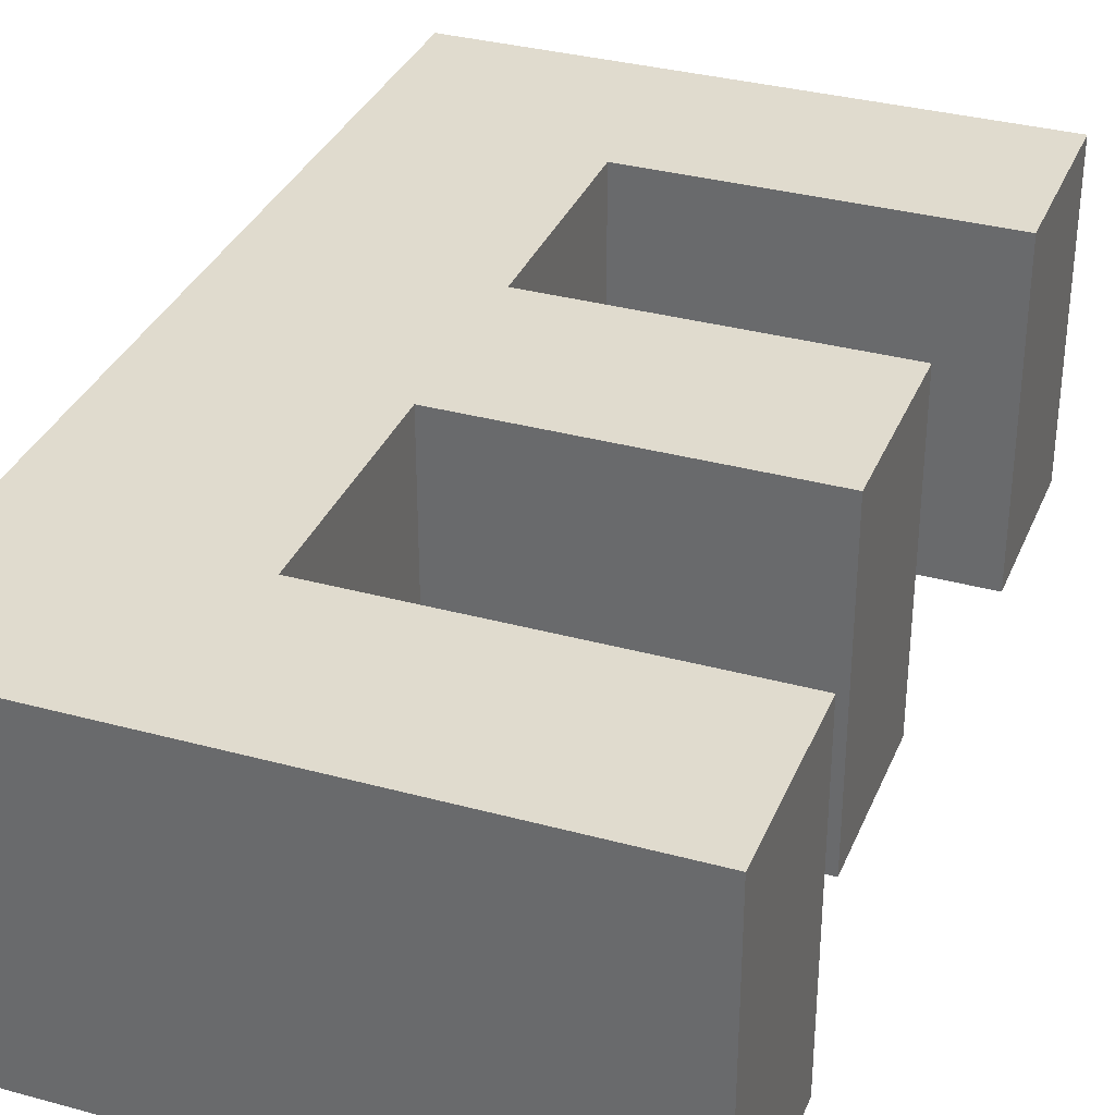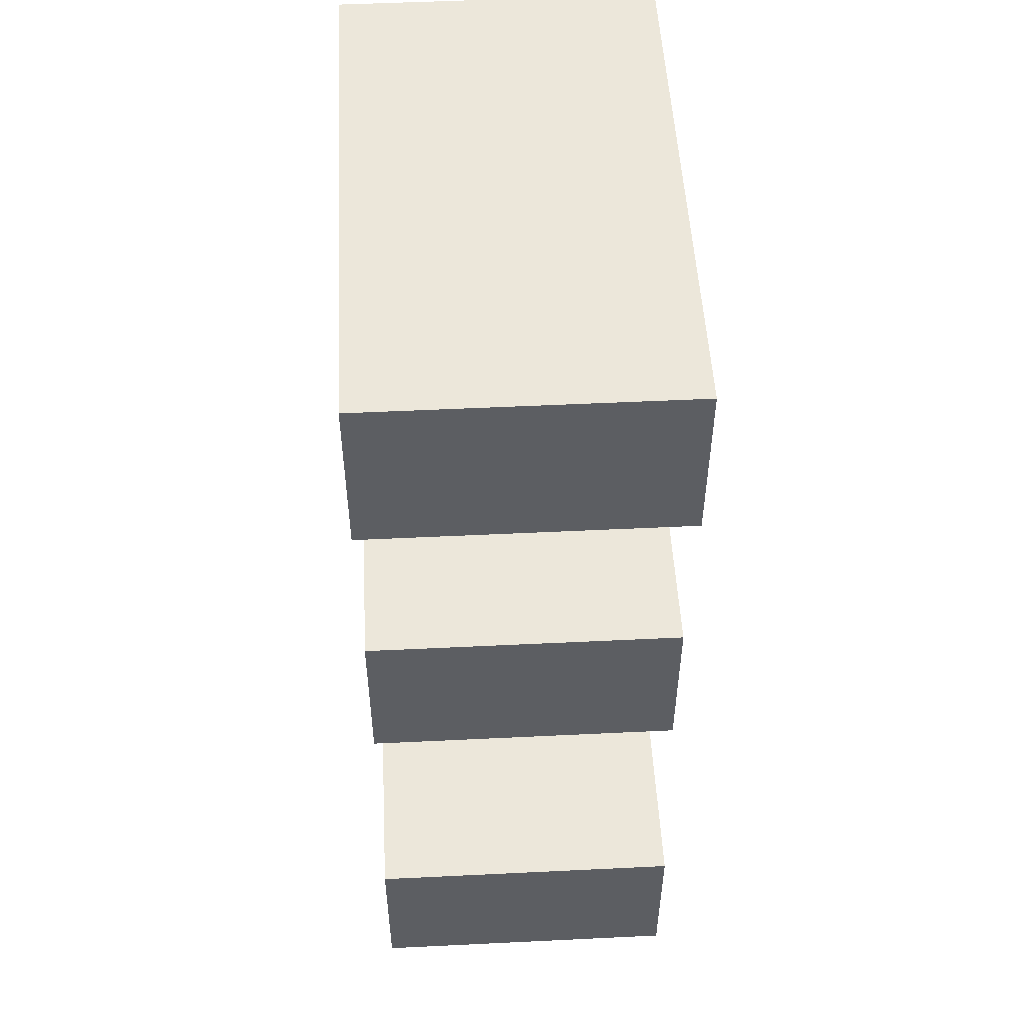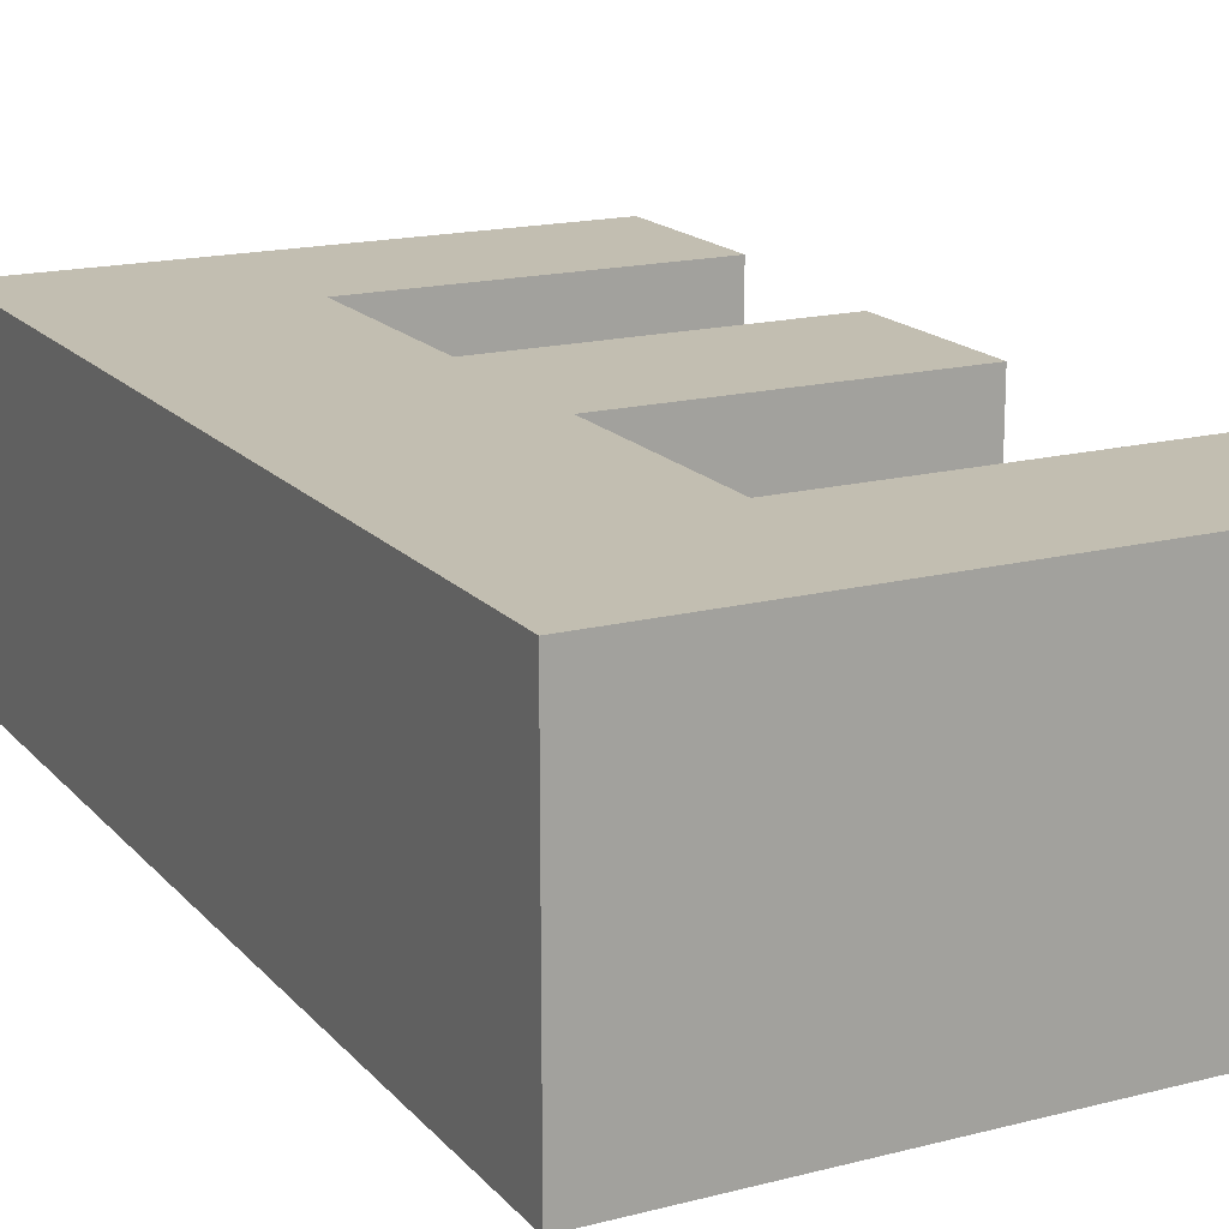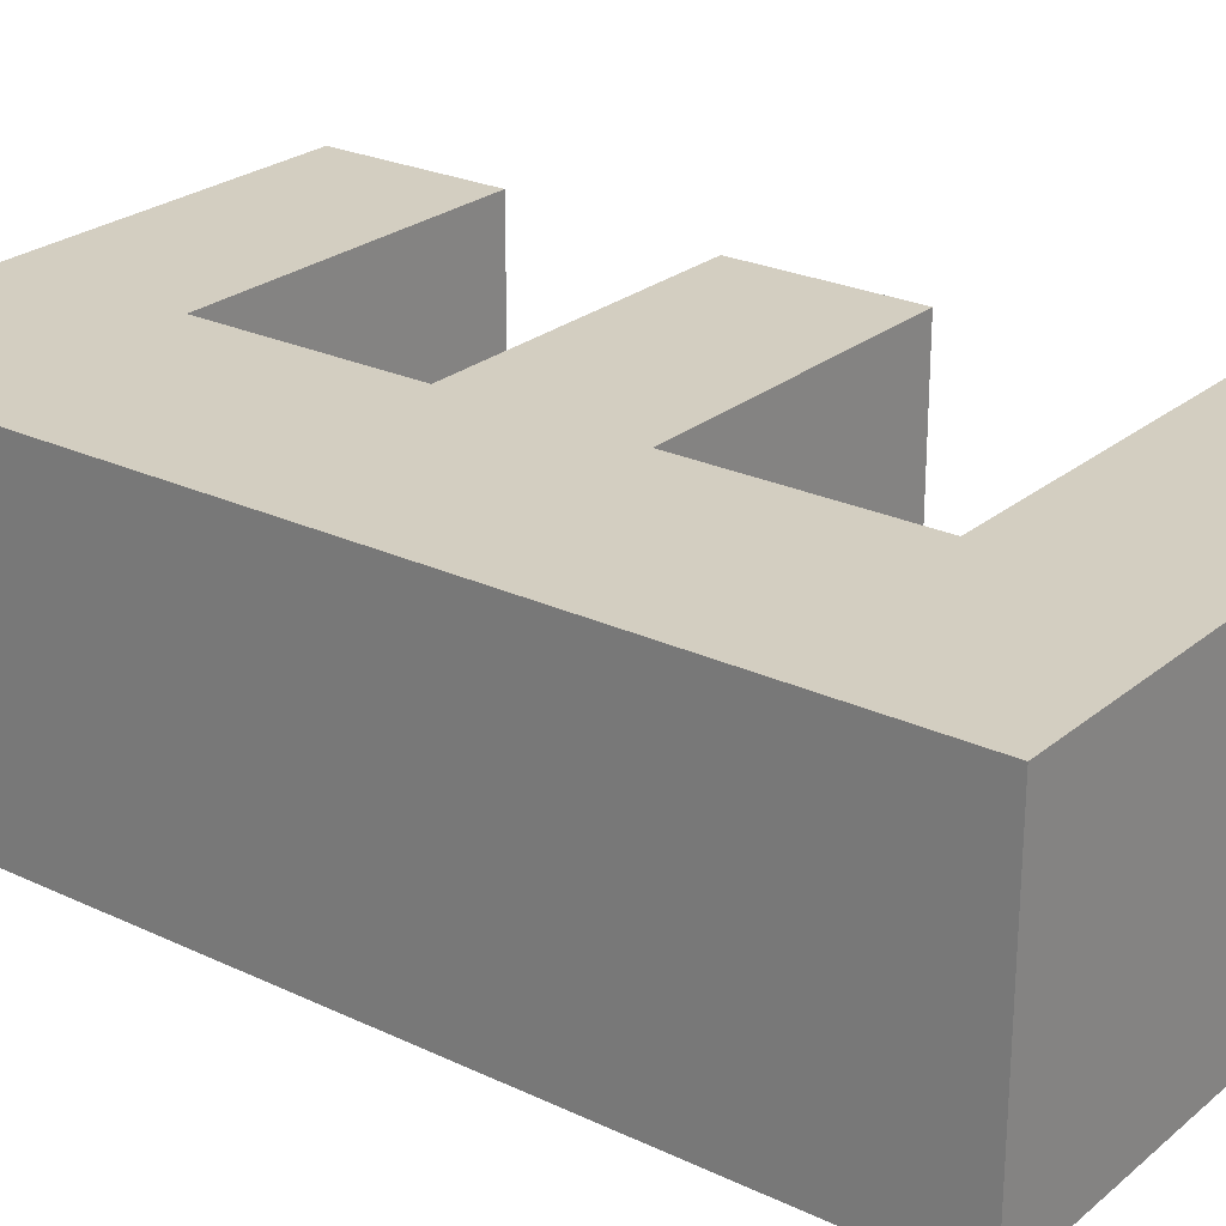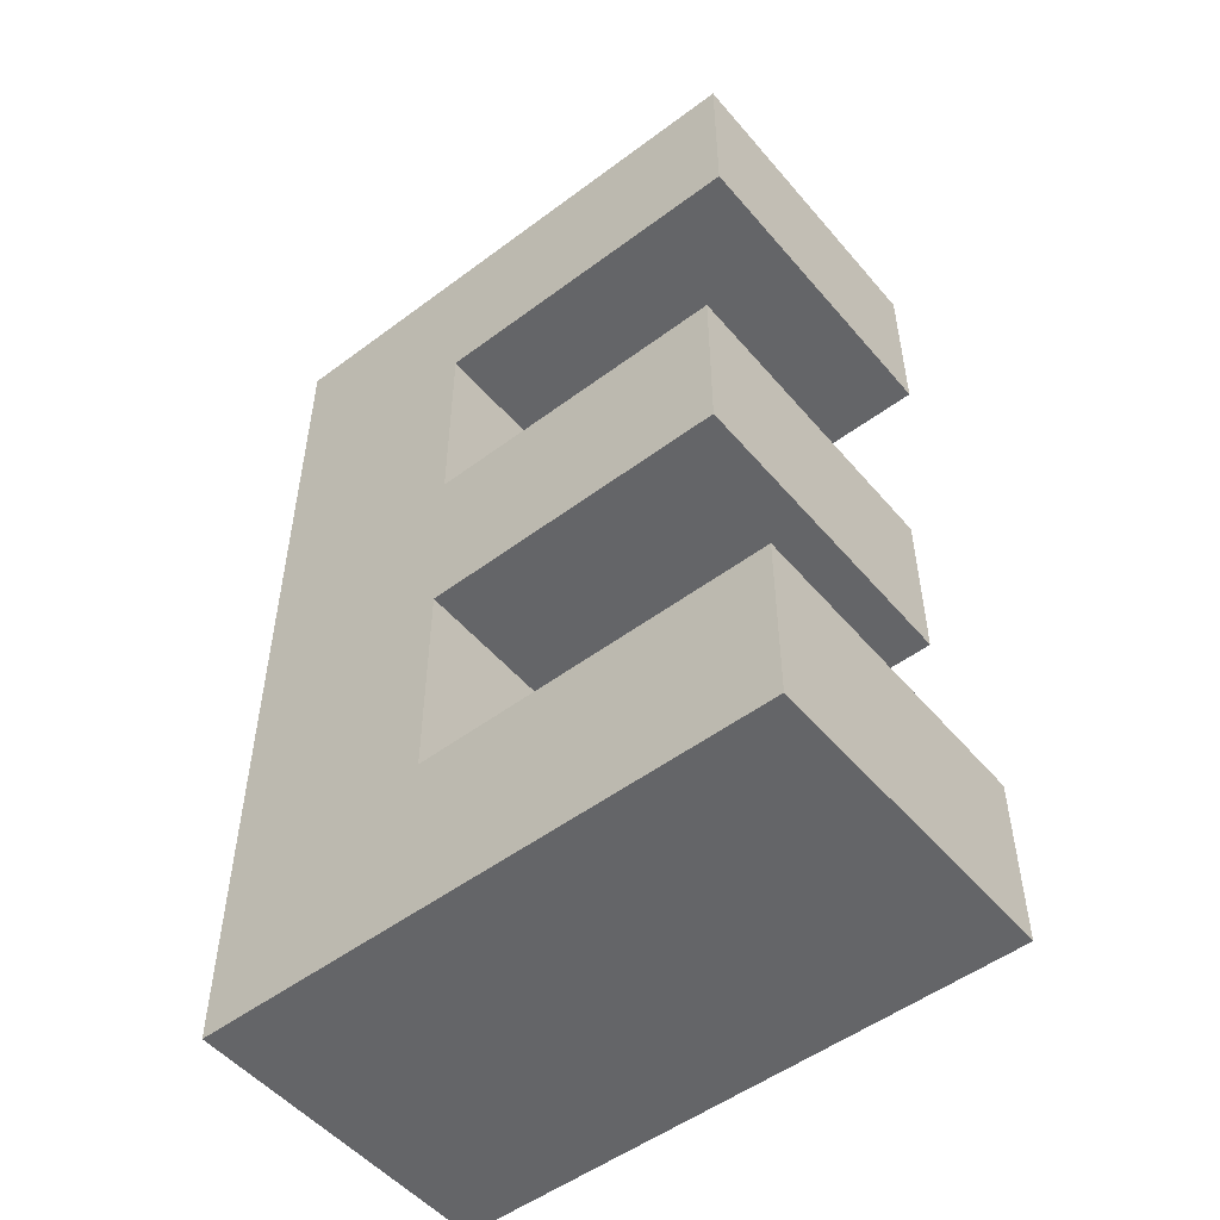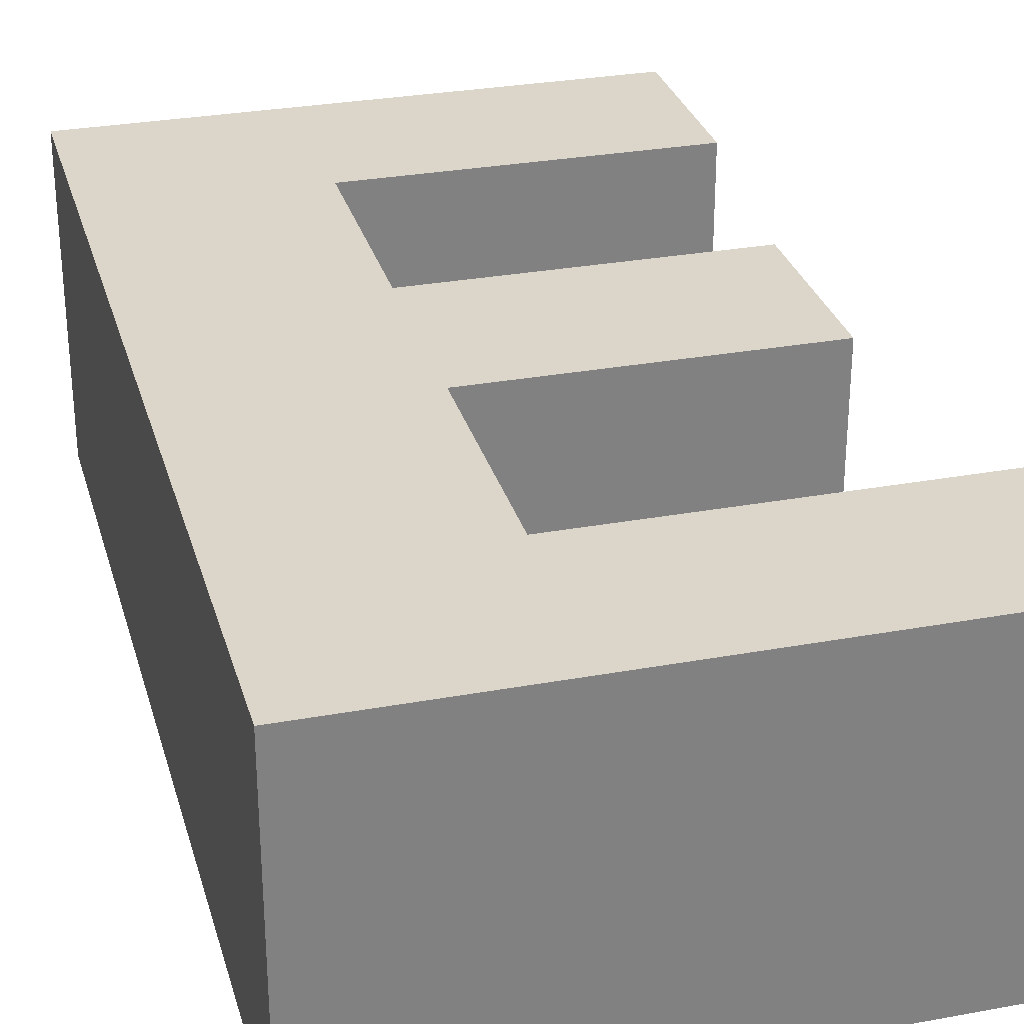
<metadata>
{"format":"obj","ext":"obj","renderer":"f3d","projection":"perspective","resolution":1024,"background":"white","views":[{"elev":33.7,"azim":20.4,"up":"+Z"},{"elev":51.6,"azim":87.0,"up":"+Y"},{"elev":17.1,"azim":-27.2,"up":"+Z"},{"elev":25.0,"azim":-52.6,"up":"+Z"},{"elev":-51.6,"azim":39.0,"up":"+Y"},{"elev":29.7,"azim":-15.1,"up":"+Z"}]}
</metadata>
<code>
o obj1
v 0.007777 -0.008002 0.2575
v -0.01903 -0.01617 0.2575
v 0.007777 -0.01617 0.2575
v -0.01903 0.02853 0.2575
v 0.006748 0.02033 0.2575
v 0.006748 0.02853 0.2575
v -0.008963 0.02033 0.2575
v -0.008963 0.01039 0.2575
v 0.005657 0.002222 0.2575
v 0.005657 0.01039 0.2575
v -0.008963 0.01039 0.2575
v -0.008963 0.002222 0.2575
v 0.005657 0.002222 0.2575
v -0.008963 -0.008002 0.2575
v -0.008963 0.01039 0.2575
v -0.008963 -0.008002 0.2575
v 0.007777 -0.01617 0.2425
v -0.01903 -0.01617 0.2425
v 0.007777 -0.008002 0.2425
v 0.006748 0.02853 0.2425
v 0.006748 0.02033 0.2425
v -0.01903 0.02853 0.2425
v -0.008963 0.02033 0.2425
v 0.005657 0.01039 0.2425
v 0.005657 0.002222 0.2425
v -0.008963 0.01039 0.2425
v -0.008963 0.002222 0.2425
v -0.008963 -0.008002 0.2425
v -0.01903 0.02853 0.2425
v -0.008963 -0.008002 0.2425
v -0.01903 0.02853 0.2575
v 0.006748 0.02853 0.2575
v 0.006748 0.02033 0.2425
v -0.008963 0.02033 0.2425
v -0.008963 0.01039 0.2425
v -0.008963 0.002222 0.2425
v -0.008963 -0.008002 0.2425
v 0.007777 -0.008002 0.2425
v 0.007777 -0.008002 0.2575
v 0.007777 -0.01617 0.2425
f 1 2 3
f 4 5 6
f 4 7 5
f 8 9 10
f 11 12 13
f 14 2 1
f 14 4 2
f 4 15 7
f 11 16 12
f 15 4 14
f 17 18 19
f 20 21 22
f 21 23 22
f 24 25 26
f 25 27 26
f 19 18 28
f 18 29 28
f 23 26 22
f 27 30 26
f 30 22 26
f 3 18 17
f 3 2 18
f 2 29 18
f 2 4 29
f 31 20 22
f 31 32 20
f 32 21 20
f 6 5 33
f 5 34 33
f 5 7 34
f 7 35 34
f 7 15 35
f 8 24 26
f 8 10 24
f 10 25 24
f 10 9 25
f 9 27 25
f 13 12 36
f 12 37 36
f 12 16 37
f 16 38 37
f 16 39 38
f 39 40 38
f 1 3 17

</code>
